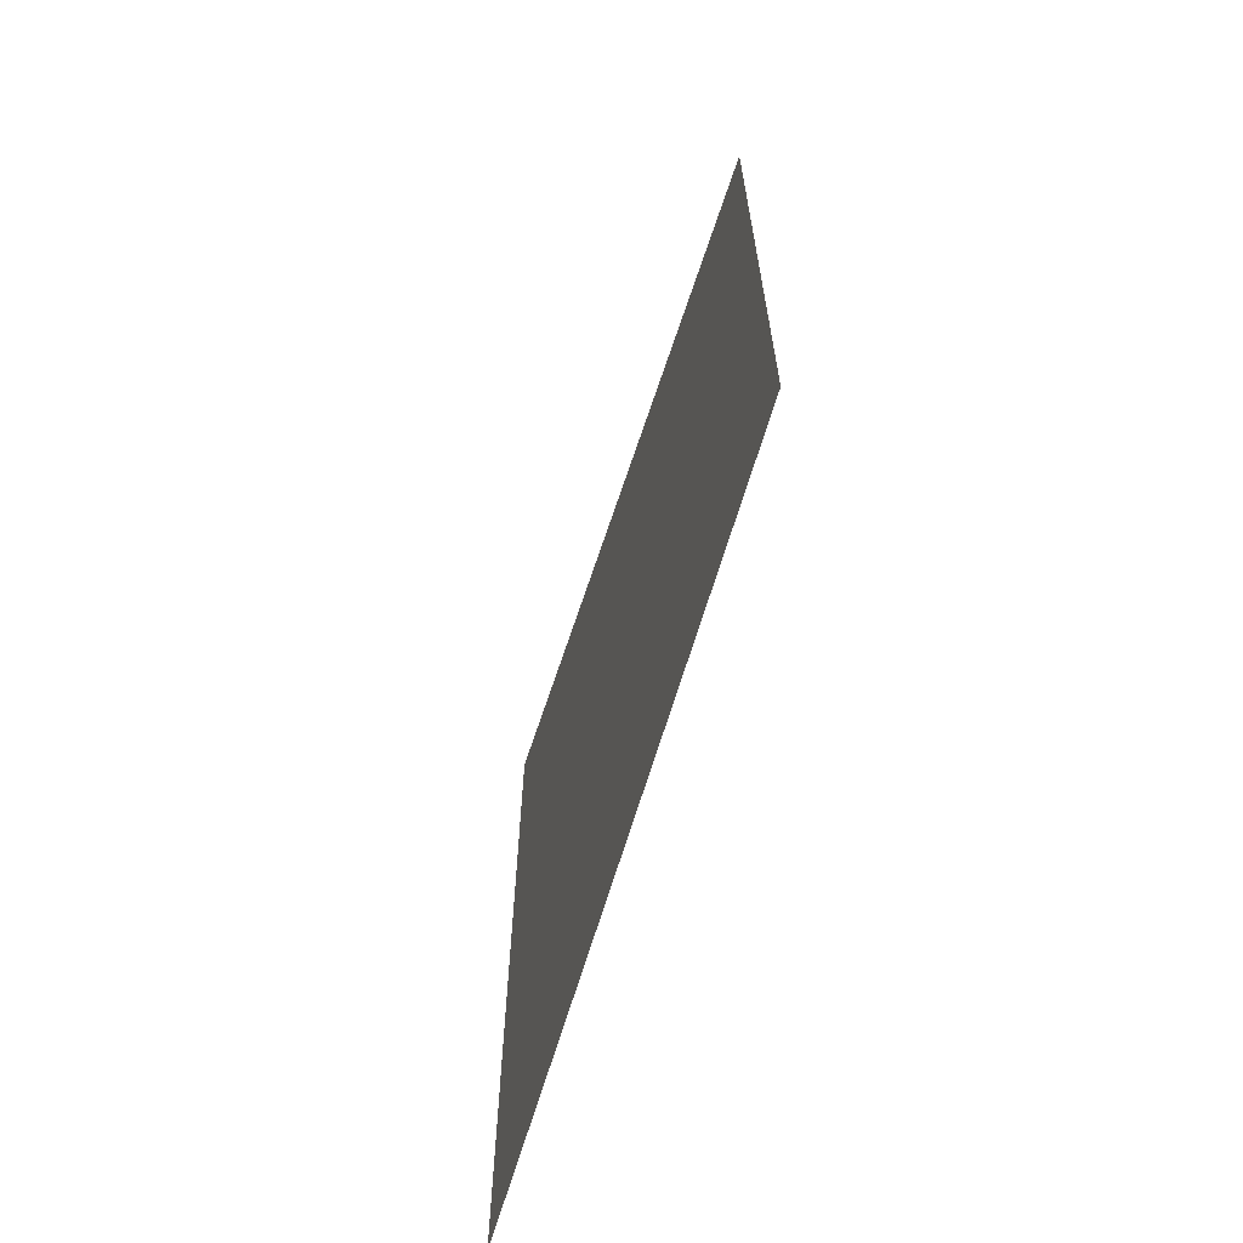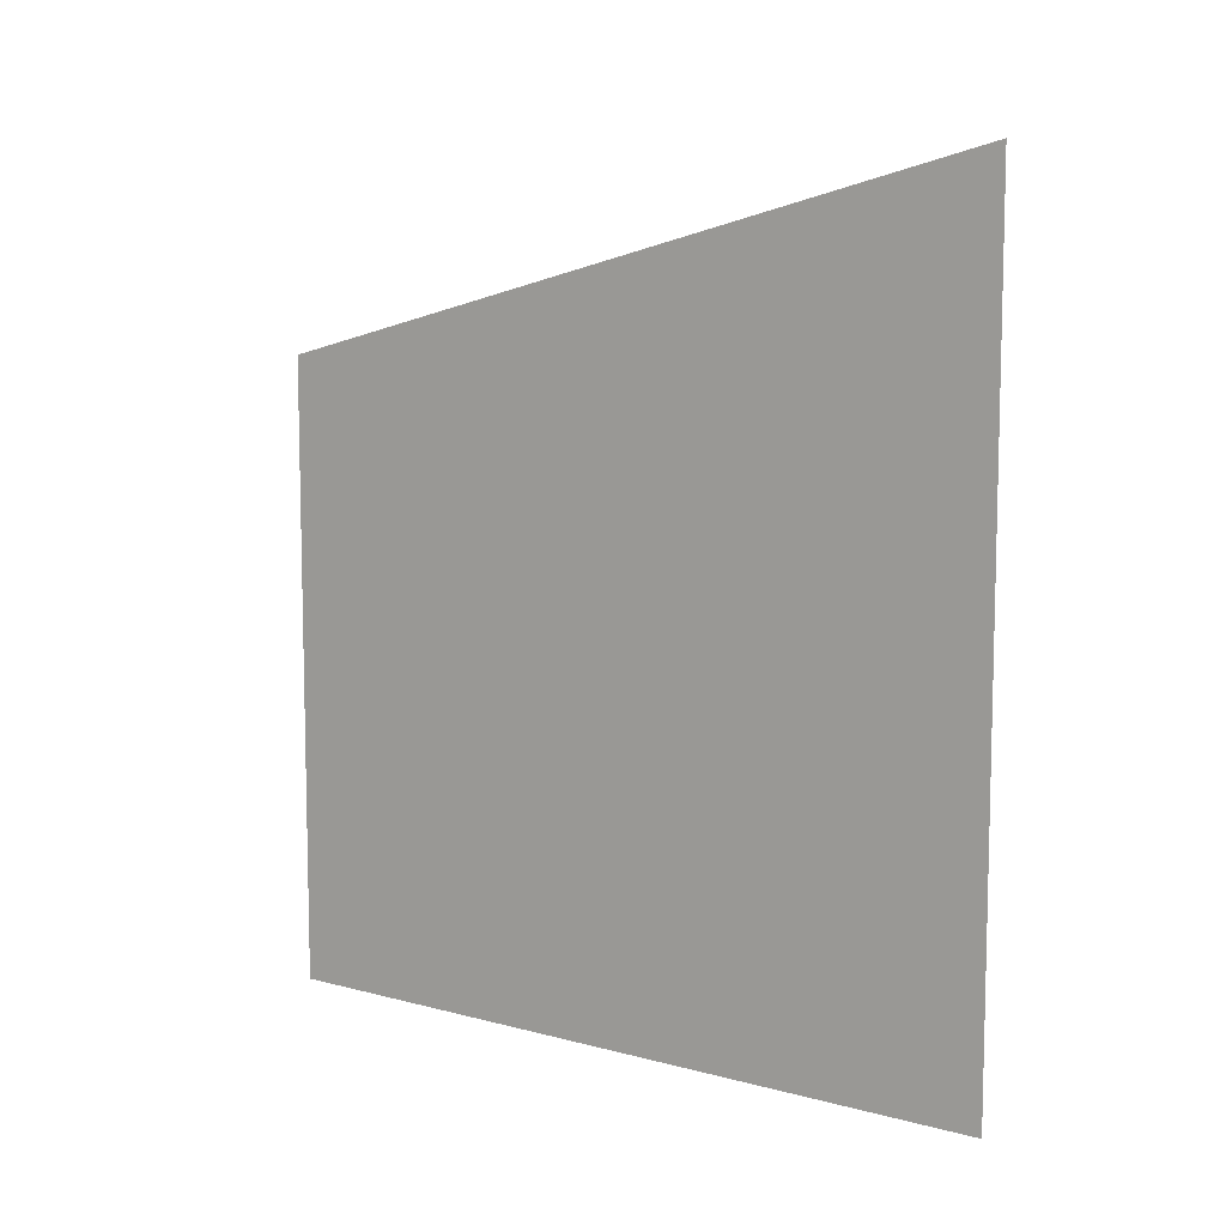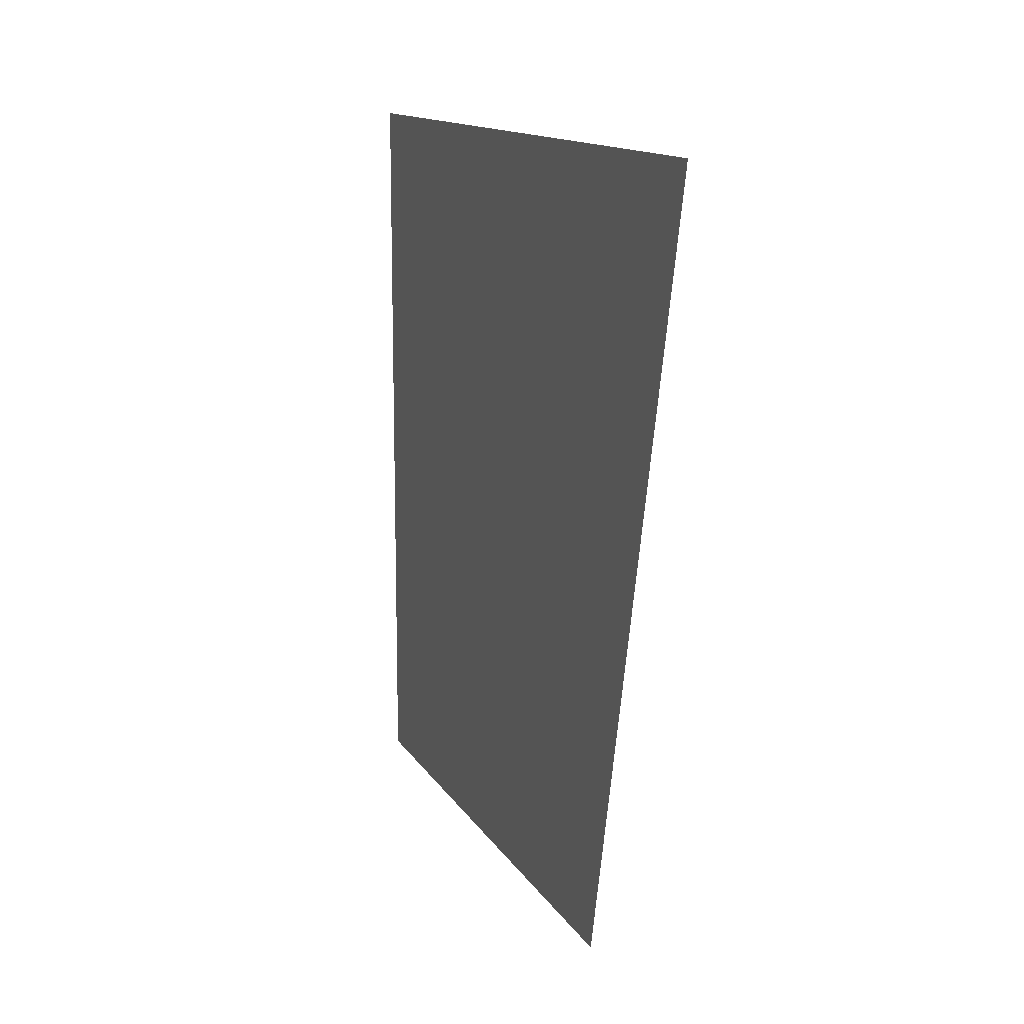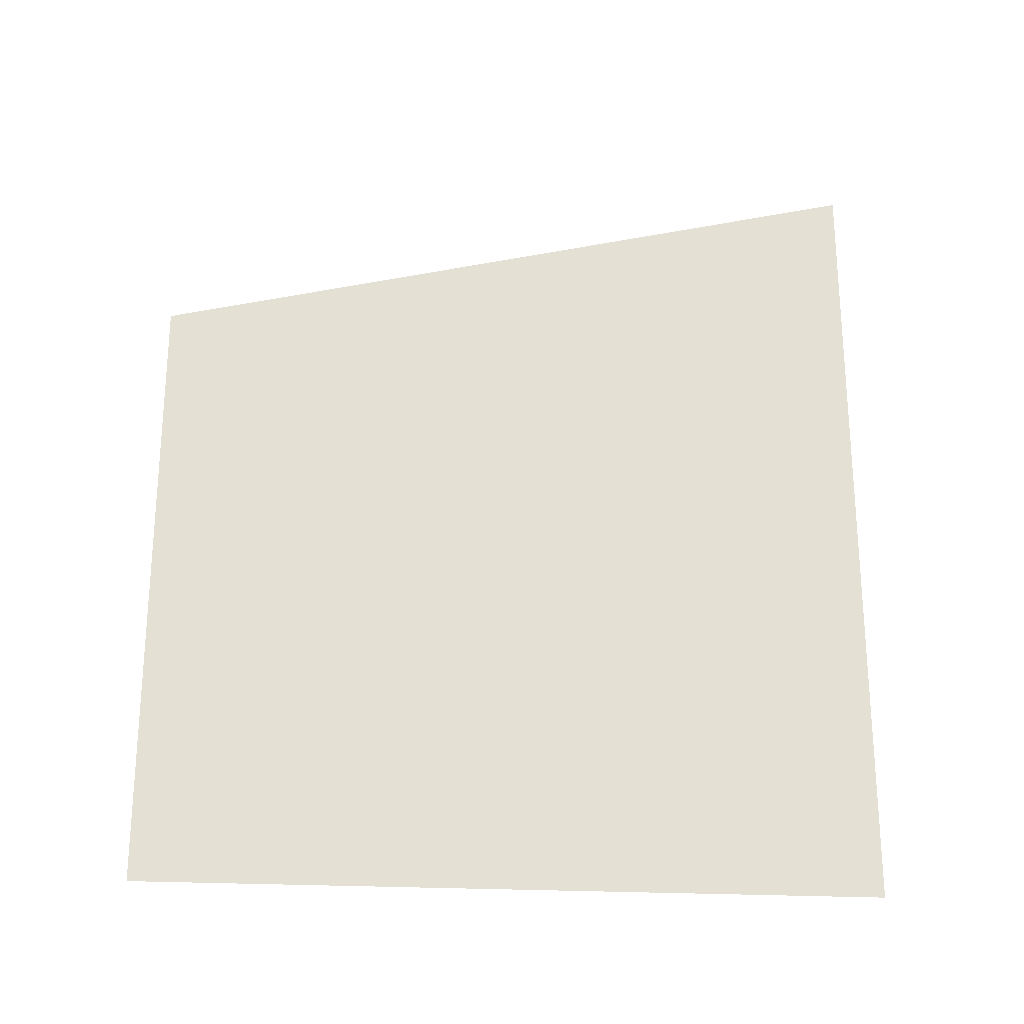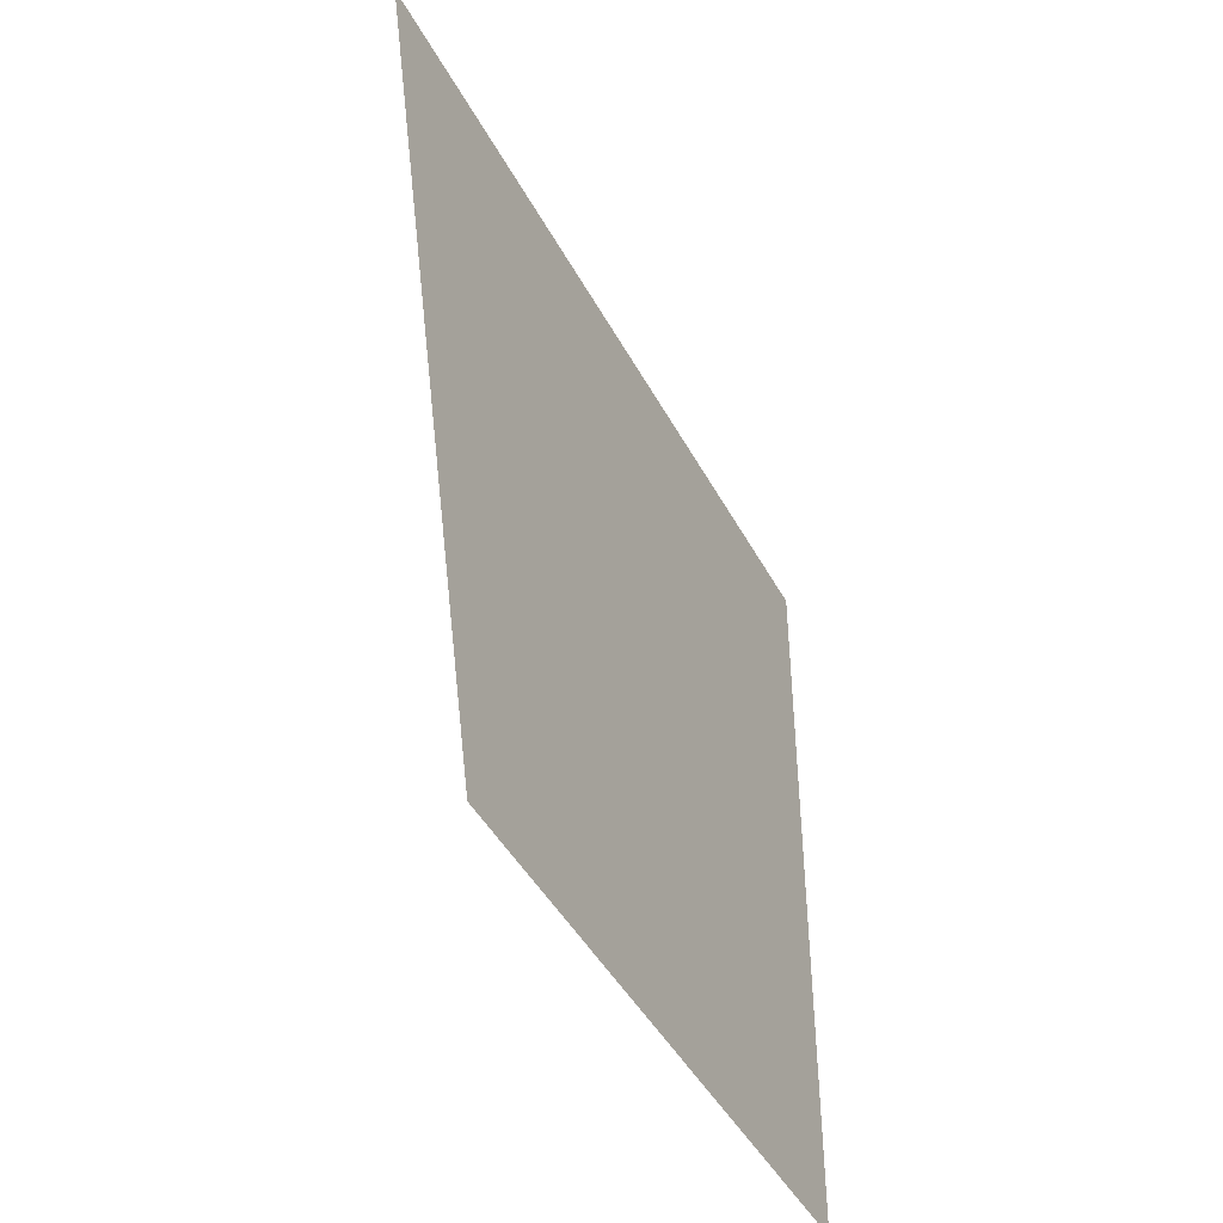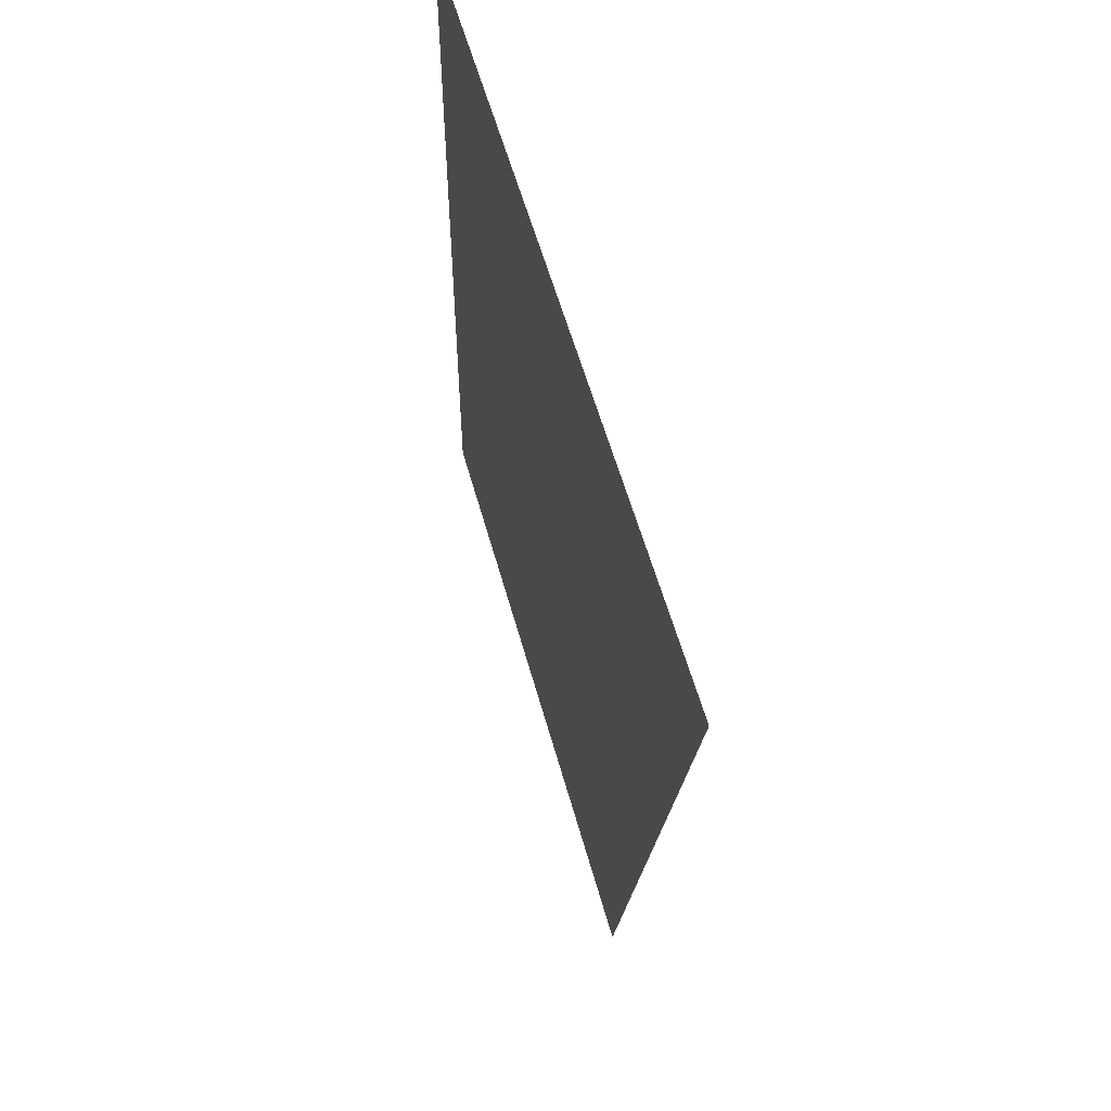
<metadata>
{"format":"obj","ext":"obj","renderer":"f3d","projection":"perspective","resolution":1024,"background":"white","views":[{"elev":-65.2,"azim":163.6,"up":"+Y"},{"elev":8.8,"azim":-54.4,"up":"+Y"},{"elev":13.2,"azim":160.1,"up":"+Z"},{"elev":-23.8,"azim":-95.4,"up":"+Y"},{"elev":-44.7,"azim":-153.4,"up":"+Z"},{"elev":56.3,"azim":164.8,"up":"+Z"}]}
</metadata>
<code>
v 5894 51.2 -2144
v 5894 51.2 -2182
v 5894 83.2 -2182
v 5894 51.2 -2144
v 5894 83.2 -2182
v 5894 92.8 -2144
f 1 2 3
f 4 5 6

</code>
